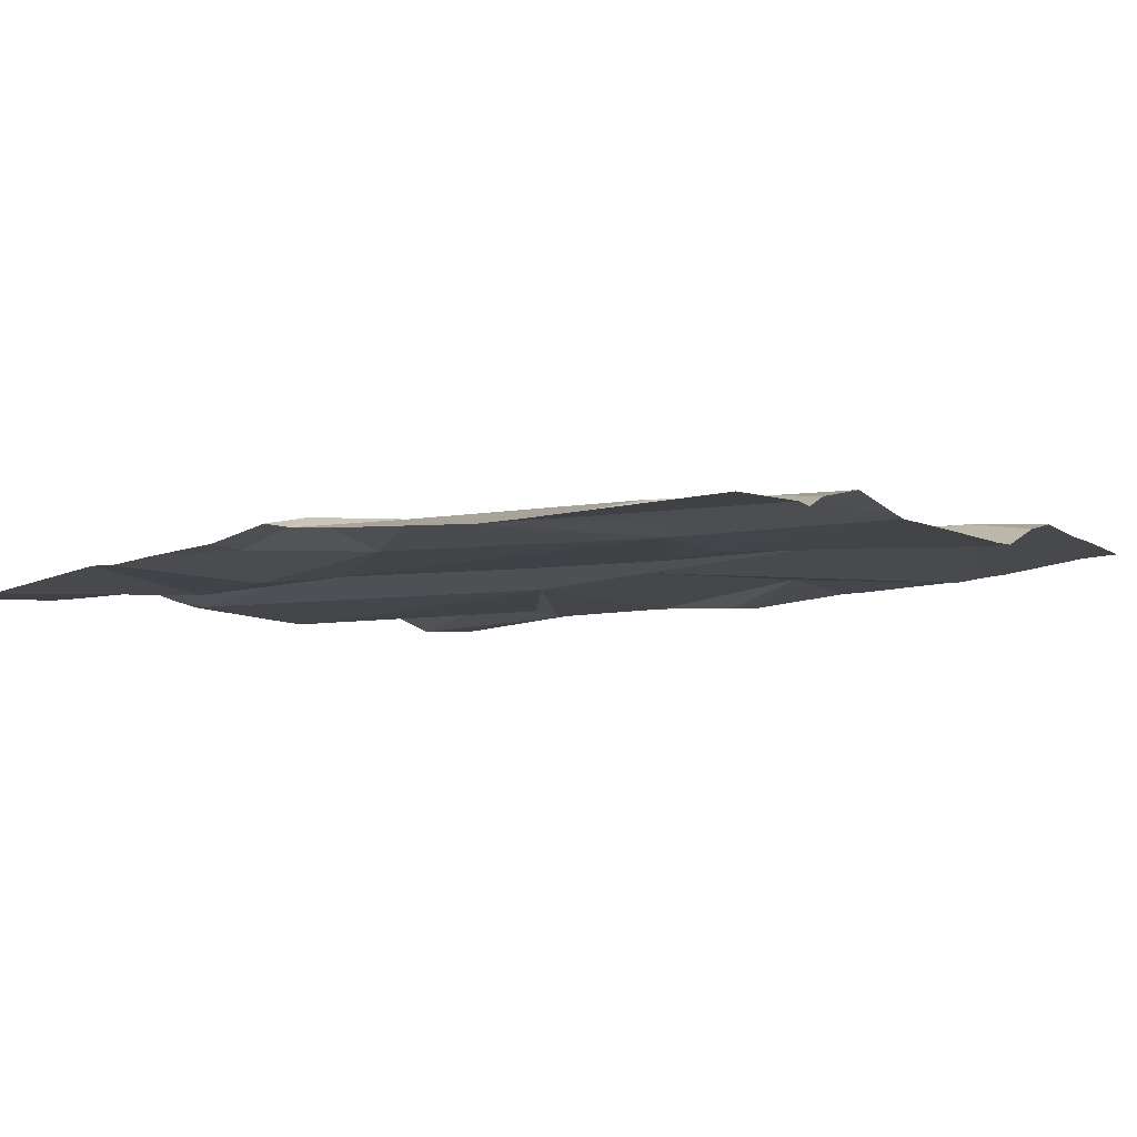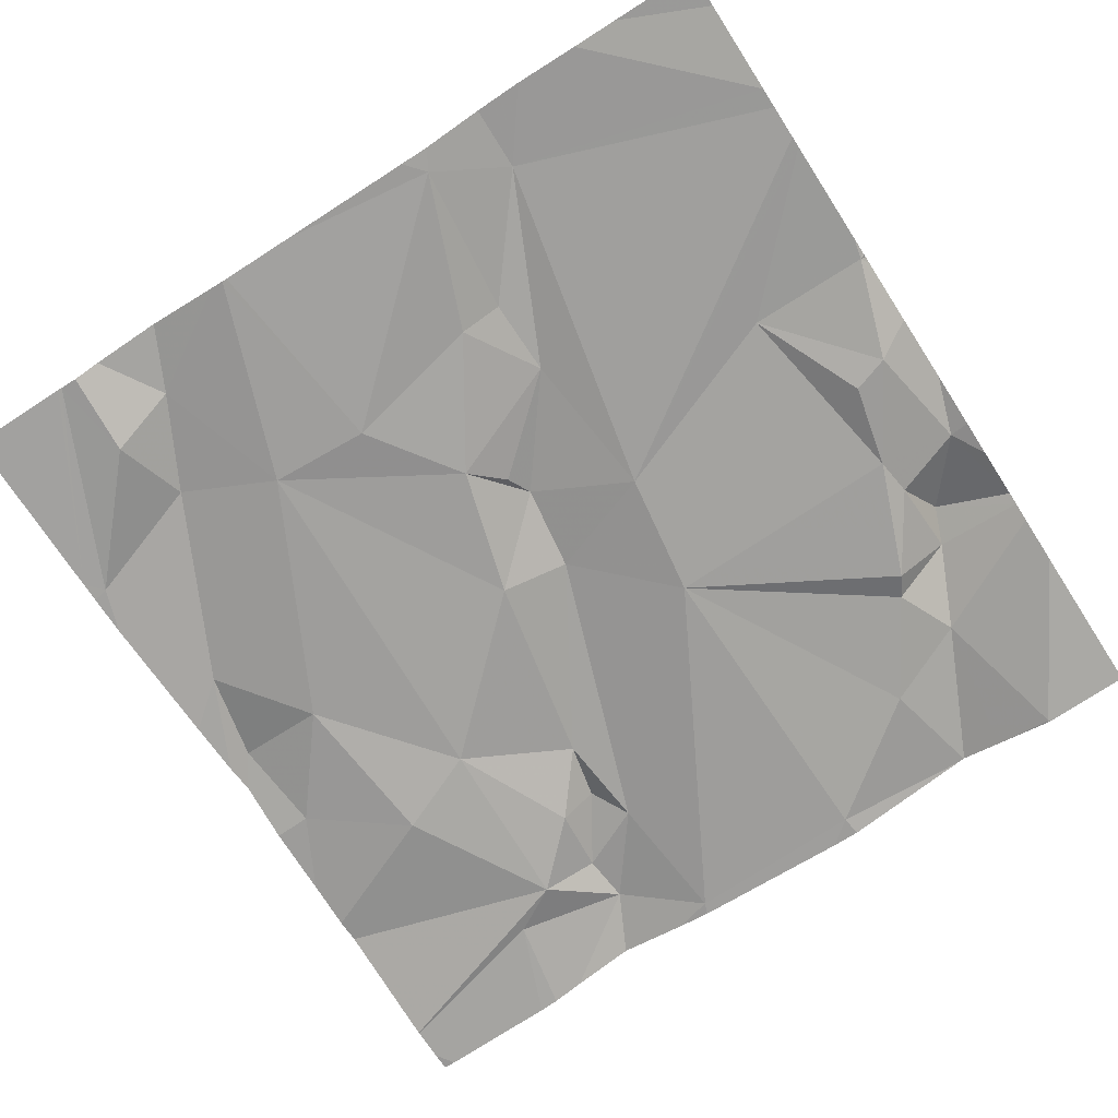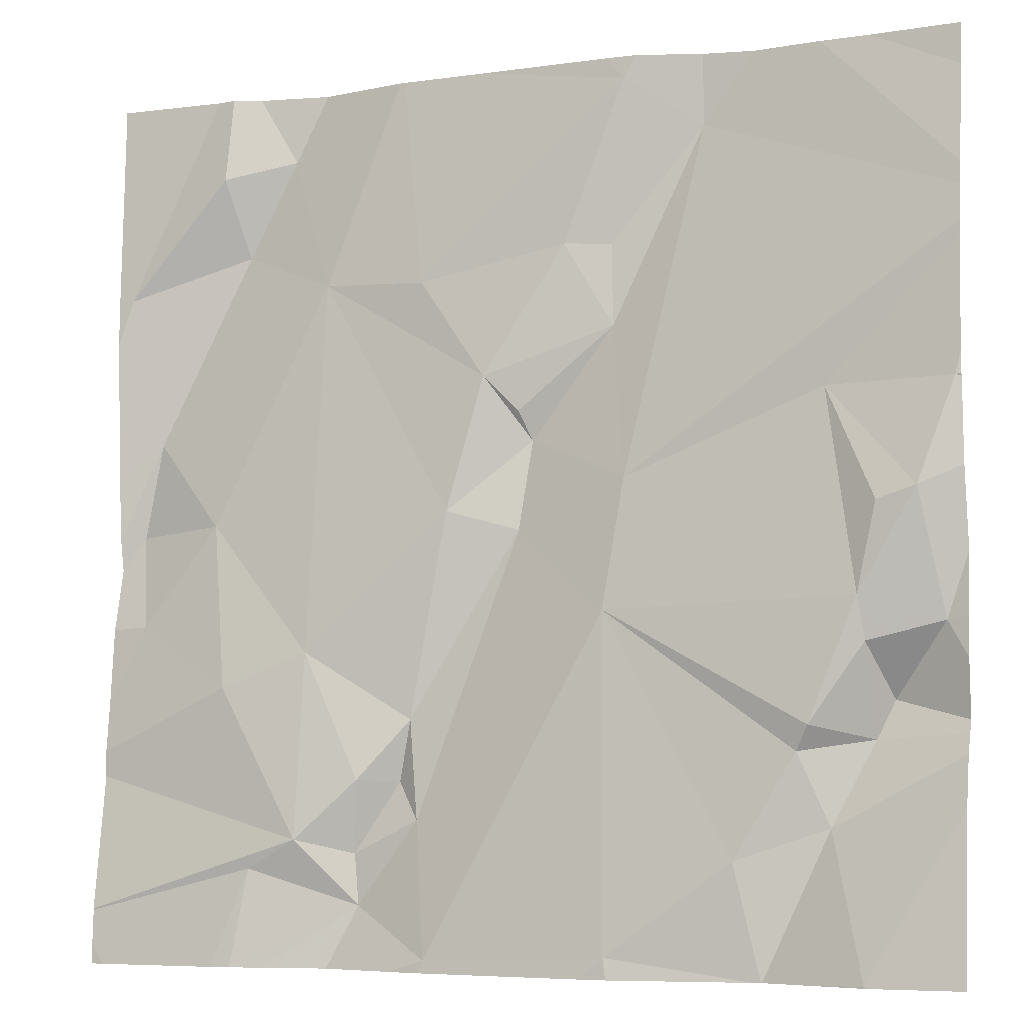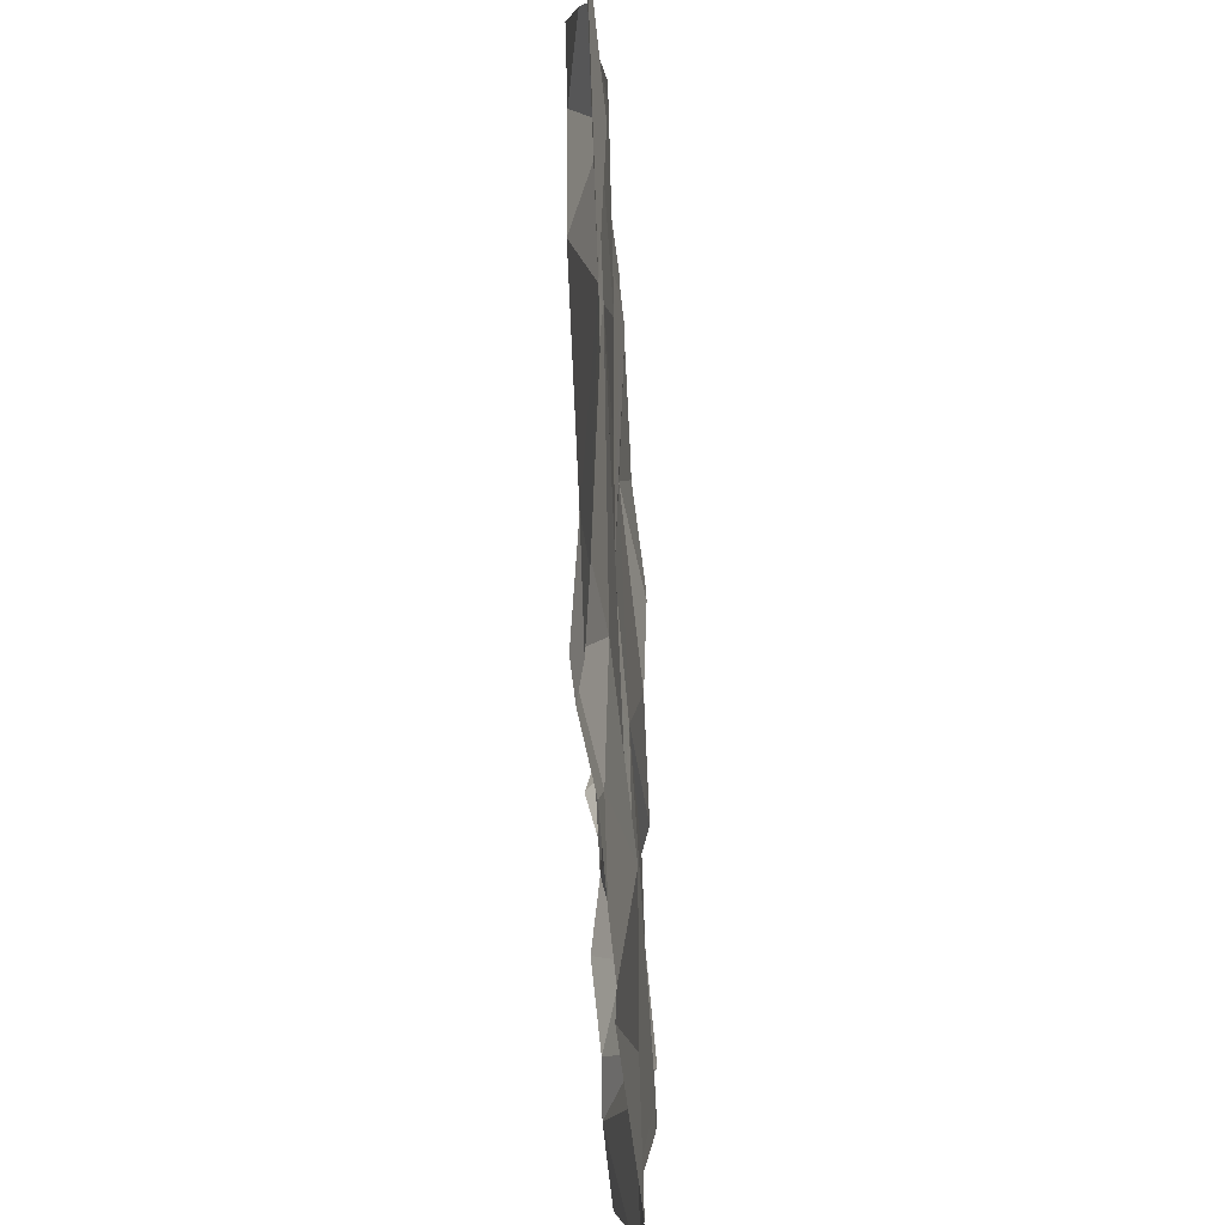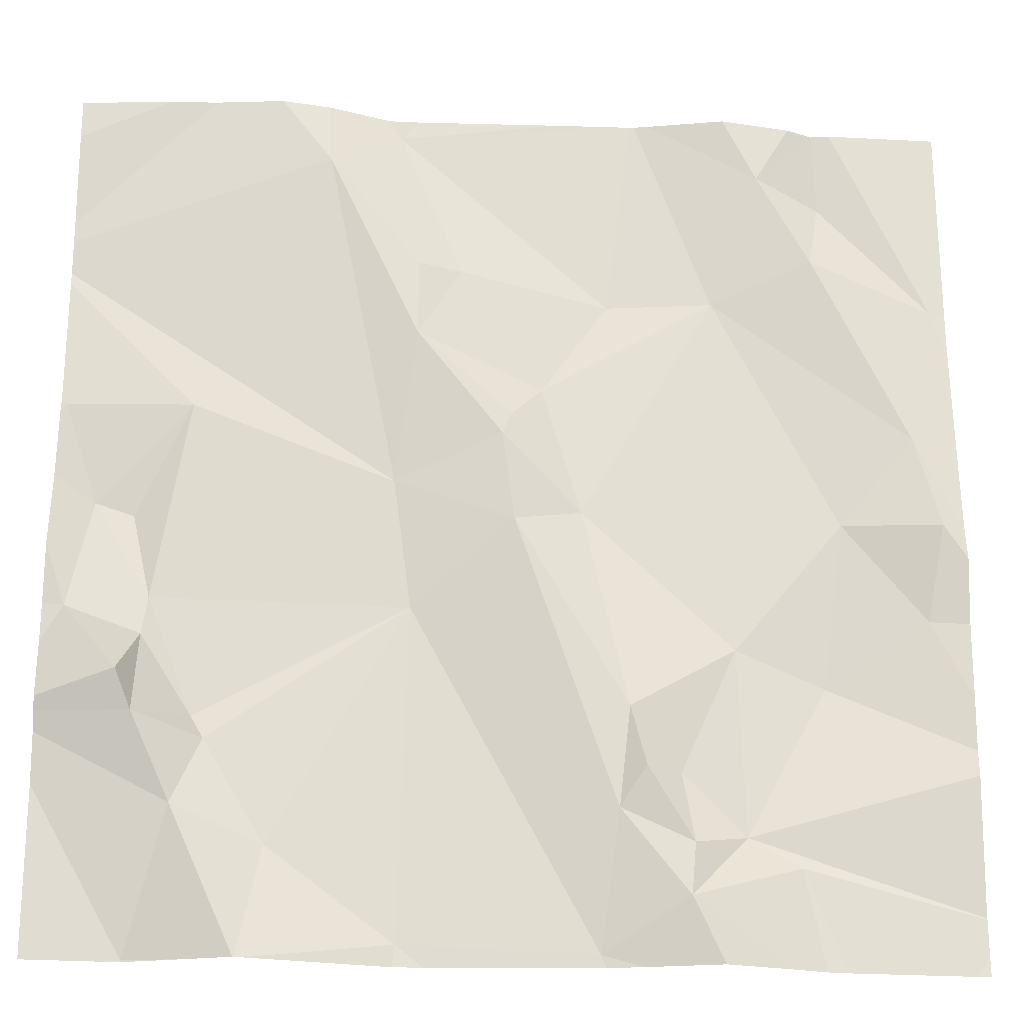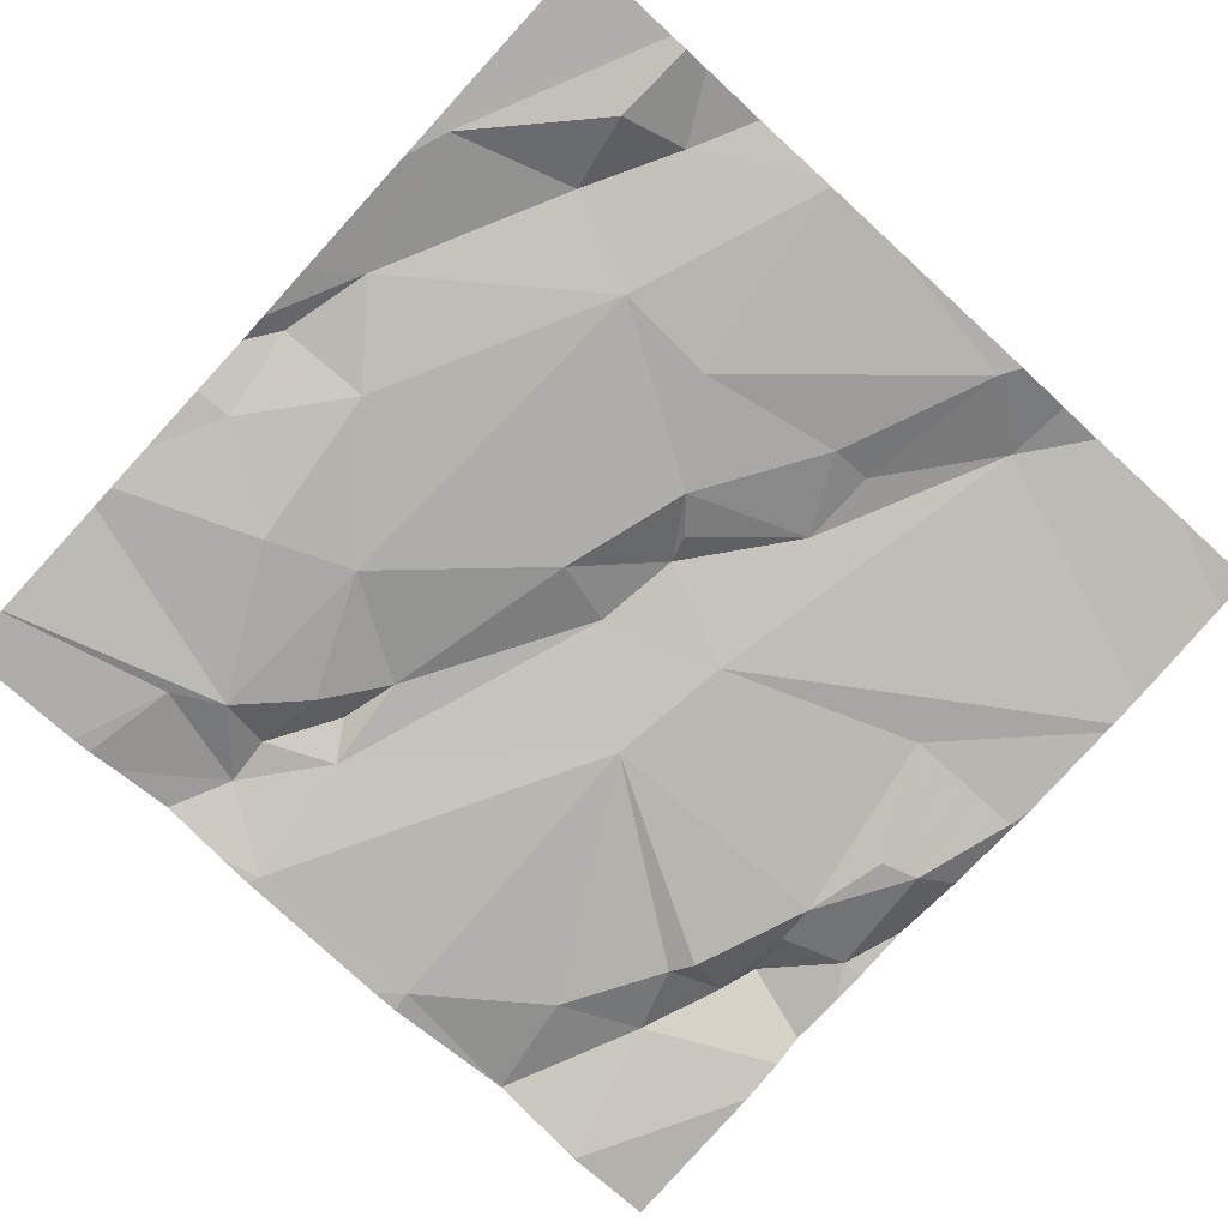
<metadata>
{"format":"obj","ext":"obj","renderer":"f3d","projection":"perspective","resolution":1024,"background":"white","views":[{"elev":-6.0,"azim":122.8,"up":"+Z"},{"elev":-69.0,"azim":-147.1,"up":"+Z"},{"elev":-6.0,"azim":-156.5,"up":"+Y"},{"elev":2.5,"azim":92.6,"up":"+Y"},{"elev":-25.3,"azim":-2.5,"up":"+Y"},{"elev":-77.2,"azim":137.5,"up":"+Z"}]}
</metadata>
<code>
v -124.8 261.5 500.6
v -125.1 262.5 500.6
v -124.8 262.1 500.6
v -125.1 261.5 500.6
v -124.7 261.5 500.6
v -125.3 261.5 500.6
v -125.6 261.5 500.6
v -124.7 262.3 500.6
v -124.9 261.5 500.6
v -125.6 261.5 500.6
v -125.3 261.9 500.6
v -125.5 261.8 500.6
v -124.7 261.9 500.6
v -124.9 261.6 500.6
v -125.1 261.7 500.6
v -125.2 262 500.6
v -125.5 261.8 500.6
v -124.7 261.8 500.6
v -124.7 261.8 500.6
v -125.3 262.5 500.6
v -125.6 261.5 500.6
v -124.7 262 500.6
v -125.5 261.7 500.6
v -125.6 262.5 500.7
v -124.7 262.3 500.6
v -124.9 262.5 500.6
v -124.7 262 500.6
v -125.6 261.8 500.7
v -125.6 261.8 500.7
v -125.4 262.4 500.7
v -125.3 262 500.6
v -125.6 261.9 500.6
v -125.6 261.9 500.6
v -124.7 262.1 500.6
v -124.7 262.3 500.6
v -125.4 261.6 500.6
v -125.6 261.9 500.6
v -124.8 262.5 500.6
v -125.1 262.5 500.6
v -125.1 261.5 500.6
v -125.3 261.6 500.6
v -125.4 262.5 500.7
v -125.5 262.5 500.7
v -124.7 262 500.6
v -124.8 262 500.6
v -124.9 261.8 500.6
v -124.9 261.7 500.6
v -125.1 261.8 500.6
v -125 261.7 500.6
v -124.9 261.9 500.6
v -125 262.3 500.6
v -125.1 262 500.6
v -125.2 262.3 500.6
v -125.3 262.2 500.6
v -124.9 262.3 500.6
v -124.8 262.4 500.6
v -125.1 262.2 500.6
v -125.1 262.3 500.6
v -124.9 262.4 500.6
v -125 261.6 500.6
v -125.2 262.1 500.6
v -125.2 262.1 500.6
v -125.5 262.1 500.6
v -125.6 262 500.6
v -124.7 261.9 500.6
v -125.7 262.1 500.6
v -125 261.7 500.6
v -125 261.7 500.6
v -125.3 262.3 500.6
v -125.3 262.5 500.6
v -125.6 262 500.6
v -124.7 262.2 500.6
v -124.7 261.6 500.6
v -125 262.5 500.6
v -125.7 262.4 500.6
v -125.7 262.1 500.6
v -125.7 262.1 500.6
v -125.7 262.3 500.6
v -125.7 262.3 500.6
v -125.7 261.8 500.6
v -125.7 261.8 500.6
v -125.7 261.7 500.6
v -124.8 262.5 500.6
v -124.8 262.5 500.6
v -124.9 262.5 500.6
v -125.7 261.8 500.6
v -125.7 262.1 500.6
v -125.7 262.3 500.6
v -125.7 261.8 500.6
v -125.7 261.9 500.6
v -125.7 262.3 500.6
v -125.7 262 500.6
v -125.7 262 500.6
v -125.7 262.1 500.6
v -125.7 262.1 500.6
v -125.7 262.1 500.6
v -124.7 261.6 500.6
v -124.7 261.7 500.6
v -124.7 261.6 500.6
v -125.5 261.5 500.6
v -125.6 261.5 500.6
v -125.5 261.5 500.6
v -125.4 261.5 500.6
v -125.1 261.5 500.6
v -125 261.5 500.6
v -125.3 261.5 500.6
v -124.9 261.5 500.6
v -125.4 261.5 500.6
v -125.6 261.5 500.6
v -125.7 261.5 500.6
v -124.7 261.5 500.6
v -125.3 262.5 500.6
v -125.4 262.5 500.7
v -125 262.5 500.6
v -125.7 262.5 500.6
v -124.7 262.5 500.6
f 102 23 100
f 84 35 38
f 114 59 85
f 22 44 27
f 113 30 20
f 101 21 109
f 112 70 39
f 40 41 6
f 12 36 11
f 17 12 11
f 18 46 19
f 5 14 1
f 16 11 15
f 48 16 15
f 8 3 34
f 105 60 104
f 37 17 11
f 104 40 4
f 43 30 42
f 23 28 80
f 20 70 112
f 21 23 81
f 39 70 2
f 103 36 102
f 28 23 12
f 80 29 86
f 32 33 37
f 87 63 88
f 54 30 31
f 99 47 97
f 29 28 33
f 64 71 63
f 31 30 79
f 86 32 89
f 17 33 28
f 100 21 7
f 92 64 93
f 36 23 102
f 36 12 23
f 37 11 63
f 37 33 17
f 60 40 104
f 85 59 26
f 58 51 74
f 28 12 17
f 50 48 49
f 3 45 44
f 51 45 3
f 10 21 101
f 13 45 46
f 45 50 46
f 19 47 98
f 48 52 16
f 49 47 50
f 56 55 8
f 54 57 53
f 50 51 52
f 52 51 57
f 48 68 49
f 9 60 107
f 68 15 67
f 53 69 54
f 50 52 48
f 8 55 3
f 56 8 84
f 59 56 83
f 51 58 57
f 27 13 65
f 3 55 51
f 47 46 50
f 11 16 31
f 47 14 97
f 31 61 54
f 54 61 62
f 57 62 61
f 31 63 11
f 93 66 94
f 26 59 83
f 49 68 67
f 40 60 15
f 52 57 61
f 16 52 61
f 15 68 48
f 56 59 55
f 70 58 2
f 54 69 30
f 44 45 13
f 53 70 69
f 36 41 11
f 57 58 53
f 74 59 114
f 58 70 53
f 63 71 37
f 32 37 64
f 30 69 70
f 47 49 67
f 51 55 59
f 63 66 64
f 37 71 64
f 23 21 100
f 33 32 29
f 14 47 60
f 88 31 91
f 67 15 60
f 11 41 40
f 15 11 40
f 60 47 67
f 30 70 20
f 57 54 62
f 16 61 31
f 51 50 45
f 41 36 103
f 98 47 99
f 83 56 84
f 97 14 73
f 19 46 47
f 7 21 10
f 76 66 77
f 18 13 46
f 77 66 95
f 24 78 43
f 4 40 6
f 79 30 78
f 65 13 18
f 72 8 34
f 80 28 29
f 81 23 80
f 6 41 106
f 82 21 81
f 2 58 74
f 74 51 59
f 25 8 72
f 27 44 13
f 109 82 110
f 9 14 60
f 86 29 32
f 87 66 63
f 22 3 44
f 38 35 116
f 88 63 31
f 89 32 90
f 34 3 22
f 90 32 92
f 91 31 79
f 35 8 25
f 92 32 64
f 1 14 9
f 93 64 66
f 5 73 14
f 94 66 76
f 95 66 96
f 42 30 113
f 96 66 87
f 43 78 30
f 106 41 108
f 24 75 78
f 107 60 105
f 108 41 103
f 109 21 82
f 84 8 35
f 111 73 5
f 115 75 24

</code>
